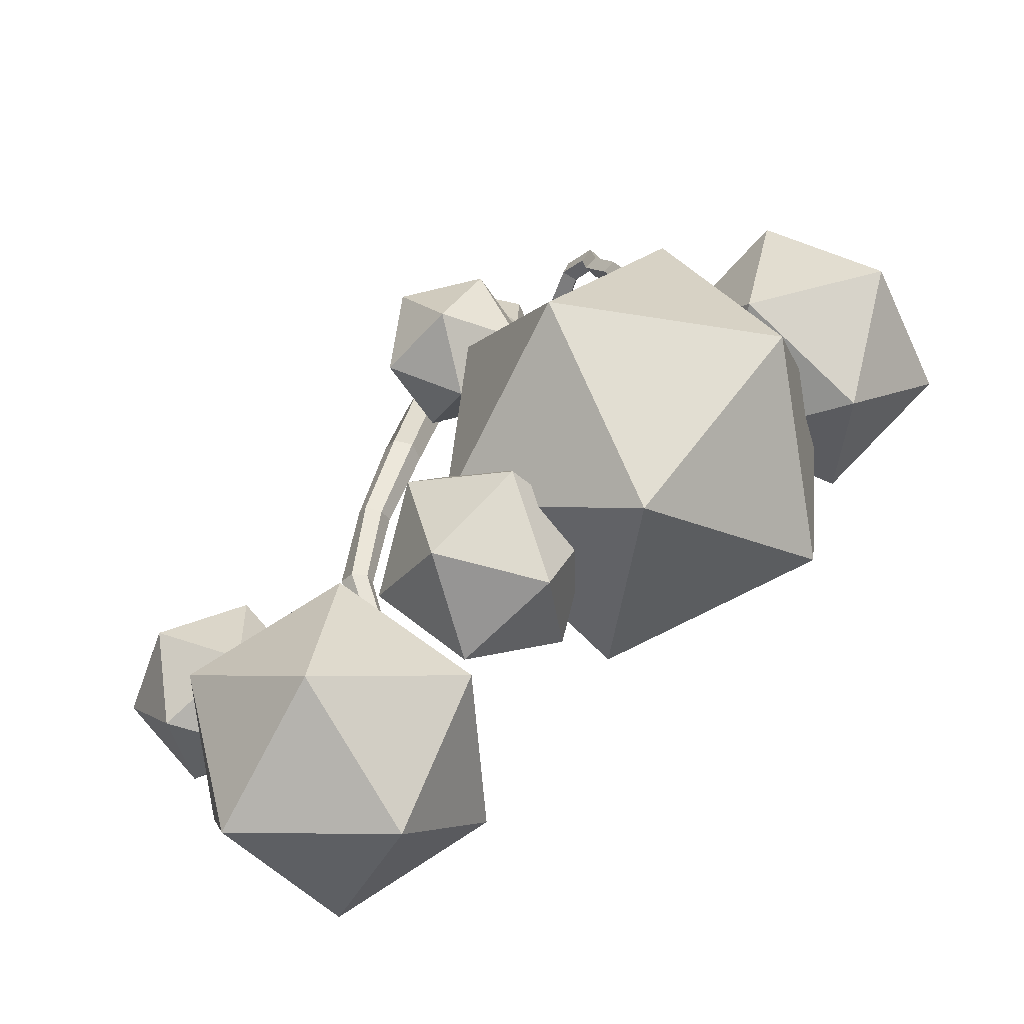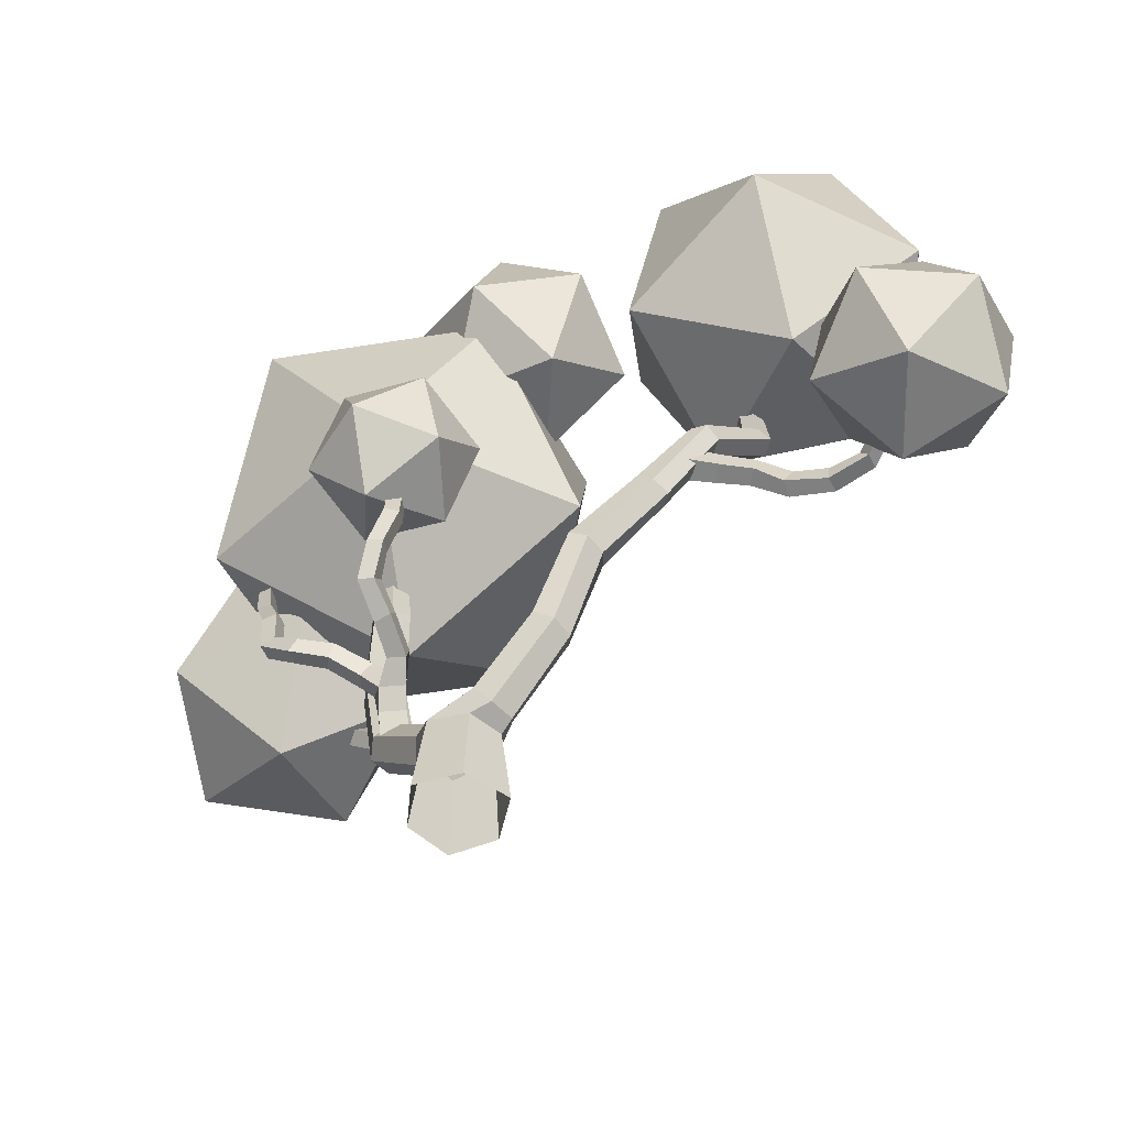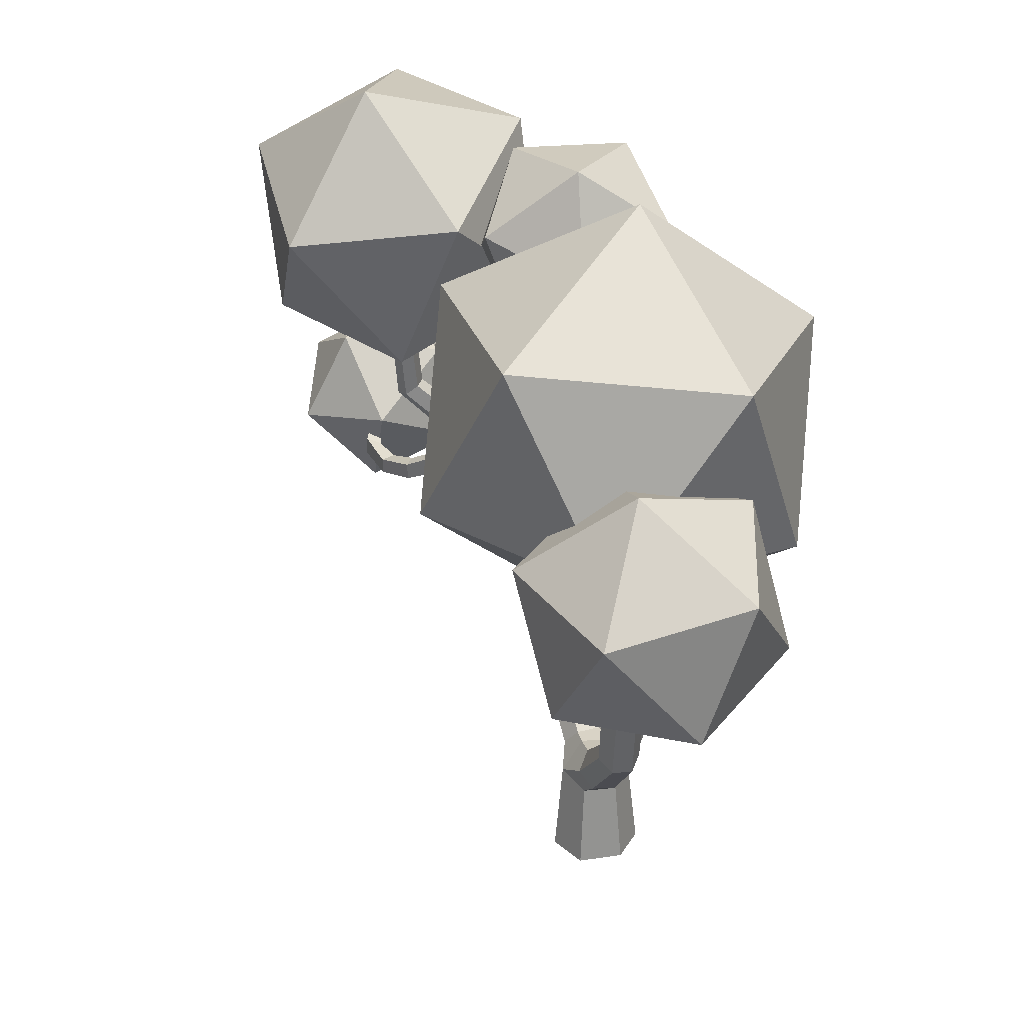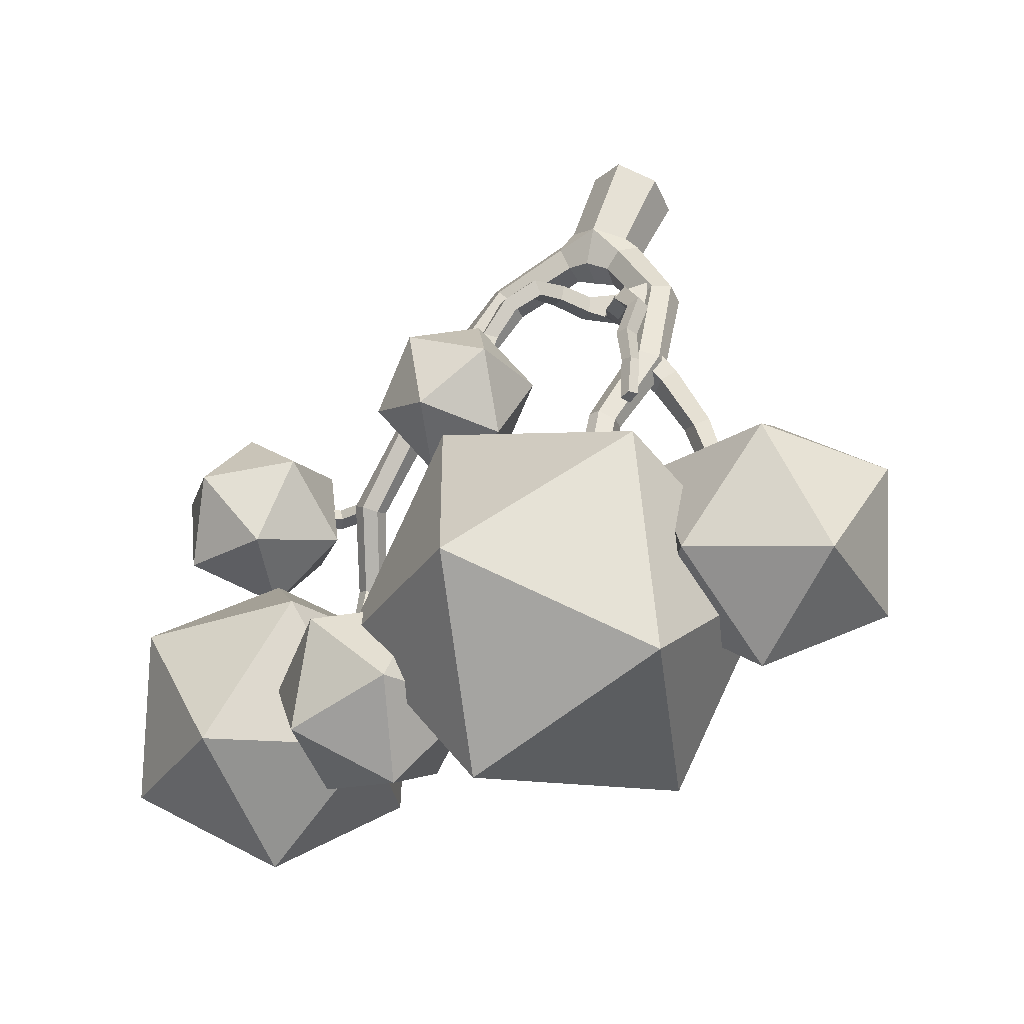
<metadata>
{"format":"obj","ext":"obj","renderer":"f3d","projection":"perspective","resolution":1024,"background":"white","views":[{"elev":19.7,"azim":177.6,"up":"+Z"},{"elev":-55.1,"azim":71.9,"up":"+Y"},{"elev":28.1,"azim":-78.2,"up":"+Y"},{"elev":55.1,"azim":-159.9,"up":"+Z"}]}
</metadata>
<code>
v  0.7869 2.829 -1.292
v  0.6343 3.398 -0.7881
v  2.285 4.935 -1.79
v  2.59 4.582 -2.364
v  2.619 4.925 -1.15
v  0.9815 3.479 -0.0789
v  1.524 2.912 0.092
v  3.307 4.689 -1.057
v  1.676 2.344 -0.4121
v  3.58 4.277 -1.609
v  1.329 2.262 -1.121
v  3.191 4.189 -2.21
v  3.179 7.782 -2.585
v  3.549 7.475 -3.086
v  3.458 7.916 -1.985
v  4.13 7.826 -1.854
v  4.467 7.431 -2.315
v  4.167 7.24 -2.888
v  4.33 10.03 -4.189
v  4.611 9.716 -4.611
v  4.619 10.38 -3.759
v  5.193 10.15 -3.649
v  5.446 9.759 -4.017
v  5.231 9.622 -4.589
v  4.944 12.43 -5.756
v  5.33 12.15 -6.047
v  5.132 12.76 -5.33
v  5.682 12.79 -5.244
v  6.062 12.61 -5.614
v  5.875 12.27 -6.029
v  4.19 14.55 -7.822
v  4.505 14.47 -8.187
v  4.296 14.86 -7.421
v  4.812 14.91 -7.377
v  5.124 14.84 -7.747
v  4.972 14.69 -8.222
v  3.732 17.43 -7.97
v  4 17.36 -8.29
v  3.861 17.55 -7.589
v  4.279 17.55 -7.502
v  4.542 17.41 -7.804
v  4.418 17.34 -8.2
v  -1.558 2.544 0.158
v  -3.544 4.655 1.163
v  -3.139 4.92 0.609
v  -1.33 3.069 -0.3637
v  -1.274 2.488 0.8966
v  -3.187 4.579 1.798
v  -0.7136 3.032 1.079
v  -2.56 4.895 1.933
v  -0.486 3.557 0.5568
v  -2.198 5.251 1.4
v  -2.478 5.168 0.7286
v  -0.7692 3.613 -0.1818
v  -4.082 7.963 1.407
v  -3.692 8.117 0.8283
v  -3.819 7.919 2.027
v  -3.13 8.041 2.173
v  -2.74 7.955 1.58
v  -3.002 7.981 0.9596
v  -3.436 10.95 1.536
v  -3.087 11.04 1.065
v  -3.286 11.12 2.133
v  -2.663 11.01 2.196
v  -2.315 10.94 1.722
v  -2.462 11.13 1.131
v  -3.903 13.8 1.448
v  -3.49 13.91 1.064
v  -3.713 13.77 1.993
v  -3.181 13.9 2.109
v  -2.833 14.17 1.746
v  -2.996 14.14 1.192
v  -3.491 7.643 1.013
v  -4.347 8.117 0.9044
v  -4.001 8.773 1.053
v  -3.139 8.379 1.17
v  -3.674 7.56 1.819
v  -4.51 8.04 1.639
v  -3.323 8.296 1.975
v  -4.164 8.696 1.787
v  -7.101 10.95 0.3565
v  -8.103 11.53 0.2515
v  -7.699 11.91 0.4436
v  -6.741 11.39 0.5688
v  -7.233 10.78 0.9323
v  -8.099 11.3 0.7908
v  -7.823 11.77 1
v  -6.873 11.23 1.145
v  -8.957 12.59 1.141
v  -8.463 12.8 1.272
v  -8.886 12.21 1.536
v  -8.431 12.47 1.715
v  -3.177 4.992 1.528
v  -2.543 5.762 1.812
v  -2.282 5.846 1.046
v  -2.877 5.105 0.6862
v  -2.499 4.423 1.694
v  -1.915 5.269 1.968
v  -2.199 4.535 0.852
v  -1.654 5.352 1.202
v  -0.8942 6.868 2.014
v  0.0299 7.211 2.691
v  0.3121 7.164 2.204
v  -0.65 6.839 1.477
v  -0.7281 6.314 2.132
v  0.1337 6.66 2.763
v  0.5673 6.7 2.403
v  -0.4839 6.285 1.596
v  0.635 7.687 3.25
v  0.9737 7.646 2.845
v  0.9534 7.39 3.552
v  1.234 7.274 3.117
v  1.217 8.655 3.27
v  1.42 8.488 2.843
v  1.635 8.521 3.513
v  1.855 8.402 3.078
v  1.461 9.79 2.974
v  1.64 9.846 2.501
v  1.912 9.935 3.16
v  2.077 9.721 2.729
v  1.405 11.02 2.879
v  1.547 11.2 2.465
v  1.81 11.17 3.074
v  1.944 11.01 2.647
v  -2.35 6.72 2.454
v  -2.449 7.371 3.518
v  -2.264 7.842 3.281
v  -2.157 7.186 2.143
v  -1.803 6.613 2.654
v  -1.918 7.238 3.63
v  -1.61 7.078 2.343
v  -1.758 7.758 3.503
v  -2.743 7.629 4.453
v  -2.584 8.109 4.302
v  -2.334 7.593 4.783
v  -2.137 8.033 4.57
v  -3.446 8.459 5.172
v  -3.147 8.67 4.831
v  -3.078 8.48 5.509
v  -2.777 8.686 5.167
v  -3.477 9.779 5.208
v  -3.172 9.94 4.857
v  -3.151 9.896 5.558
v  -2.817 9.93 5.198
v  -3.905 10.85 5.352
v  -3.733 11.18 5.021
v  -3.699 11.14 5.699
v  -3.366 11.05 5.336
v  5.568 11.79 -4.979
v  5.625 11.07 -4.907
v  5.793 11.01 -6
v  5.748 11.65 -6.086
v  4.916 11 -5.042
v  5.171 10.95 -6.14
v  4.859 11.72 -5.113
v  5.125 11.59 -6.226
v  6.054 10.88 -7.038
v  6.016 11.46 -7.15
v  5.462 10.85 -7.101
v  5.461 11.39 -7.354
v  6.175 10.46 -7.867
v  6.279 10.93 -8.182
v  5.738 10.36 -8.22
v  5.711 10.93 -8.252
v  6.86 10.13 -9.011
v  6.893 10.65 -9.064
v  6.503 10.11 -9.396
v  6.475 10.64 -9.382
v  7.903 10.3 -9.896
v  7.621 10.74 -9.754
v  7.504 10.34 -10.26
v  7.635 10.86 -10.28
v  9.26 10.65 -9.983
v  8.966 11.03 -9.92
v  9.044 10.68 -10.42
v  9.054 11.16 -10.38
v  -0.5248 -0.7078 -1.375
v  -1.531 -0.6667 -0.246
v  -1.261 2.201 -0.1944
v  -0.363 2.399 -1.143
v  -0.9063 -0.6615 1.115
v  -0.7142 2.19 0.8368
v  0.5458 -0.6919 1.431
v  0.4833 2.349 1.087
v  1.428 -0.7311 0.2296
v  1.319 2.037 0.1039
v  0.8542 2.071 -0.9691
v  1.004 -0.7426 -1.235
v  -0.0483 3.494 -0.524
v  0.3244 3.473 0.4584
v  -1.918 6.393 1.224
v  -2.254 6.351 2.061
v  -1.522 5.911 2.125
v  -1.183 5.88 1.388
v  -1.446 6.784 1.889
v  1.582 12.5 3.058
v  1.74 12.66 2.713
v  1.94 12.41 3.186
v  2.1 12.58 2.842
v  -4.332 12.27 5.424
v  -4.147 12.49 5.119
v  -4.066 12.47 5.662
v  -3.853 12.6 5.355
v  1.856 12.67 2.967
v  -4.107 12.49 5.391
v  -6.109 9.229 1.092
v  -5.729 9.774 1.253
v  -5.902 9.283 0.4429
v  -5.391 9.677 0.6669
v  10.85 20.3 -5.814
v  6.873 24.21 -4.223
v  5.91 18.57 -3.319
v  8.06 15.64 -7.835
v  2.365 16.67 -7.493
v  1.631 21.97 -5.26
v  9.619 24.77 -9.298
v  10.35 19.47 -11.53
v  6.074 22.87 -13.47
v  5.111 17.22 -12.57
v  1.137 21.13 -10.98
v  3.924 25.8 -8.955
v  -8.09 21.51 5.795
v  -0.8517 21.04 6.865
v  -3.503 25.4 1.605
v  -4.994 14.99 7.091
v  1.507 14.86 3.703
v  2.429 21.29 0.3119
v  -9.284 22.06 -1.419
v  -6.925 15.88 -4.581
v  -10.21 15.62 1.972
v  -4.274 11.51 0.6786
v  0.3136 15.4 -3.511
v  -2.783 21.92 -4.808
v  -12.04 16.72 6.658
v  -10.86 19.27 2.91
v  -14.06 15.87 2.518
v  -12.73 12.31 5.249
v  -11.97 12.13 0.6299
v  -10.82 16.43 -0.8155
v  -7.555 17.81 5.884
v  -8.706 13.51 7.33
v  -5.463 14.07 3.997
v  -8.66 10.67 3.604
v  -7.481 13.22 -0.144
v  -6.797 17.63 1.265
v  0.0261 13.35 1.176
v  1.762 15.27 2.181
v  2.727 13.26 0.5303
v  1.365 10.91 1.148
v  3.928 11.33 2.136
v  4.174 14.03 2.775
v  -0.197 14.18 3.819
v  -0.4424 11.48 3.181
v  1.004 12.25 5.425
v  1.969 10.24 3.774
v  3.705 12.16 4.78
v  2.366 14.59 4.808
v  13.92 11.4 -10.98
v  11.57 9.366 -12.6
v  11.64 12.81 -13.24
v  12.25 8.877 -9.198
v  8.946 8.735 -10.36
v  8.571 11.17 -12.86
v  12.37 14.46 -10.23
v  9.751 13.82 -7.986
v  12.75 12.02 -7.729
v  9.675 10.38 -7.35
v  7.401 11.79 -9.613
v  9.069 14.31 -11.39
v  2.004 21.41 -4.553
v  4.55 22.67 -2.18
v  3.042 19.33 -1.677
v  -0.5298 19.53 -2.621
v  0.4501 19.63 0.946
v  3.589 21.57 1.218
v  1.909 24.94 -3.434
v  -1.23 23 -3.707
v  -0.6827 25.24 -0.8109
v  -2.19 21.89 -0.308
v  0.3556 23.15 2.064
v  2.889 25.03 0.1323
o Tree_lp_11
g Tree_lp_11
f 1 2 3
f 3 4 1
f 5 3 2
f 2 6 5
f 7 8 5
f 5 6 7
f 9 10 8
f 8 7 9
f 9 11 12
f 12 10 9
f 1 4 12
f 12 11 1
f 3 13 14
f 14 4 3
f 15 13 3
f 3 5 15
f 16 15 5
f 5 8 16
f 8 10 17
f 17 16 8
f 10 12 18
f 18 17 10
f 4 14 18
f 18 12 4
f 19 20 14
f 14 13 19
f 15 21 19
f 19 13 15
f 16 22 21
f 21 15 16
f 17 23 22
f 22 16 17
f 18 24 23
f 23 17 18
f 18 14 20
f 20 24 18
f 25 26 20
f 20 19 25
f 21 27 25
f 25 19 21
f 28 27 21
f 21 22 28
f 29 28 22
f 22 23 29
f 23 24 30
f 30 29 23
f 24 20 26
f 26 30 24
f 25 31 32
f 32 26 25
f 33 31 25
f 25 27 33
f 34 33 27
f 27 28 34
f 29 35 34
f 34 28 29
f 30 36 35
f 35 29 30
f 26 32 36
f 36 30 26
f 31 37 38
f 38 32 31
f 33 39 37
f 37 31 33
f 33 34 40
f 40 39 33
f 34 35 41
f 41 40 34
f 42 41 35
f 35 36 42
f 38 42 36
f 36 32 38
f 43 44 45
f 45 46 43
f 43 47 48
f 48 44 43
f 47 49 50
f 50 48 47
f 49 51 52
f 52 50 49
f 53 52 51
f 51 54 53
f 46 45 53
f 53 54 46
f 55 56 45
f 45 44 55
f 57 55 44
f 44 48 57
f 57 48 50
f 50 58 57
f 58 50 52
f 52 59 58
f 60 59 52
f 52 53 60
f 45 56 60
f 60 53 45
f 61 62 56
f 56 55 61
f 57 63 61
f 61 55 57
f 58 64 63
f 63 57 58
f 58 59 65
f 65 64 58
f 60 66 65
f 65 59 60
f 60 56 62
f 62 66 60
f 62 61 67
f 67 68 62
f 63 69 67
f 67 61 63
f 70 69 63
f 63 64 70
f 70 64 65
f 65 71 70
f 66 72 71
f 71 65 66
f 66 62 68
f 68 72 66
f 73 74 75
f 75 76 73
f 77 78 74
f 74 73 77
f 77 79 80
f 80 78 77
f 75 80 79
f 79 76 75
f 81 82 83
f 83 84 81
f 81 85 86
f 86 82 81
f 87 86 85
f 85 88 87
f 84 83 87
f 87 88 84
f 89 90 83
f 83 82 89
f 86 91 89
f 89 82 86
f 87 92 91
f 91 86 87
f 90 92 87
f 87 83 90
f 93 94 95
f 95 96 93
f 97 98 94
f 94 93 97
f 97 99 100
f 100 98 97
f 99 96 95
f 95 100 99
f 101 102 103
f 103 104 101
f 101 105 106
f 106 102 101
f 107 106 105
f 105 108 107
f 108 104 103
f 103 107 108
f 102 109 110
f 110 103 102
f 106 111 109
f 109 102 106
f 106 107 112
f 112 111 106
f 107 103 110
f 110 112 107
f 113 114 110
f 110 109 113
f 113 109 111
f 111 115 113
f 115 111 112
f 112 116 115
f 116 112 110
f 110 114 116
f 114 113 117
f 117 118 114
f 115 119 117
f 117 113 115
f 115 116 120
f 120 119 115
f 120 116 114
f 114 118 120
f 118 117 121
f 121 122 118
f 119 123 121
f 121 117 119
f 124 123 119
f 119 120 124
f 118 122 124
f 124 120 118
f 125 126 127
f 127 128 125
f 129 130 126
f 126 125 129
f 131 132 130
f 130 129 131
f 131 128 127
f 127 132 131
f 126 133 134
f 134 127 126
f 130 135 133
f 133 126 130
f 130 132 136
f 136 135 130
f 132 127 134
f 134 136 132
f 133 137 138
f 138 134 133
f 139 137 133
f 133 135 139
f 135 136 140
f 140 139 135
f 134 138 140
f 140 136 134
f 141 142 138
f 138 137 141
f 141 137 139
f 139 143 141
f 143 139 140
f 140 144 143
f 142 144 140
f 140 138 142
f 142 141 145
f 145 146 142
f 143 147 145
f 145 141 143
f 143 144 148
f 148 147 143
f 142 146 148
f 148 144 142
f 149 150 151
f 151 152 149
f 153 154 151
f 151 150 153
f 155 156 154
f 154 153 155
f 155 149 152
f 152 156 155
f 151 157 158
f 158 152 151
f 151 154 159
f 159 157 151
f 156 160 159
f 159 154 156
f 156 152 158
f 158 160 156
f 157 161 162
f 162 158 157
f 159 163 161
f 161 157 159
f 159 160 164
f 164 163 159
f 162 164 160
f 160 158 162
f 165 166 162
f 162 161 165
f 163 167 165
f 165 161 163
f 163 164 168
f 168 167 163
f 168 164 162
f 162 166 168
f 165 169 170
f 170 166 165
f 165 167 171
f 171 169 165
f 168 172 171
f 171 167 168
f 168 166 170
f 170 172 168
f 169 173 174
f 174 170 169
f 175 173 169
f 169 171 175
f 172 176 175
f 175 171 172
f 172 170 174
f 174 176 172
f 177 178 179
f 179 180 177
f 181 182 179
f 179 178 181
f 183 184 182
f 182 181 183
f 183 185 186
f 186 184 183
f 187 186 185
f 185 188 187
f 177 180 187
f 187 188 177
f 189 2 1
f 1 180 189
f 6 2 189
f 189 190 6
f 7 6 190
f 190 184 7
f 186 9 7
f 7 184 186
f 187 11 9
f 9 186 187
f 1 11 187
f 187 180 1
f 179 43 46
f 46 180 179
f 47 43 179
f 179 182 47
f 49 47 182
f 182 184 49
f 190 51 49
f 49 184 190
f 189 54 51
f 51 190 189
f 46 54 189
f 189 180 46
f 191 95 94
f 94 192 191
f 193 192 94
f 94 98 193
f 193 98 100
f 100 194 193
f 100 95 191
f 191 194 100
f 104 191 195
f 195 101 104
f 105 101 195
f 195 193 105
f 194 108 105
f 105 193 194
f 104 108 194
f 194 191 104
f 122 121 196
f 196 197 122
f 123 198 196
f 196 121 123
f 199 198 123
f 123 124 199
f 122 197 199
f 199 124 122
f 192 125 128
f 128 191 192
f 129 125 192
f 192 193 129
f 195 131 129
f 129 193 195
f 128 131 195
f 195 191 128
f 200 201 146
f 146 145 200
f 200 145 147
f 147 202 200
f 203 202 147
f 147 148 203
f 203 148 146
f 146 201 203
f 196 198 204
f 204 197 196
f 198 199 197
f 198 197 204
f 200 202 205
f 205 201 200
f 202 203 201
f 202 201 205
f 85 206 207
f 207 88 85
f 208 206 85
f 85 81 208
f 84 88 207
f 207 209 84
f 81 84 209
f 209 208 81
f 80 207 206
f 206 78 80
f 206 208 74
f 74 78 206
f 209 207 80
f 80 75 209
f 74 208 209
f 209 75 74
f 210 211 212
f 213 210 212
f 214 213 212
f 215 214 212
f 211 215 212
f 216 217 218
f 217 219 218
f 219 220 218
f 220 221 218
f 221 216 218
f 210 216 211
f 213 217 210
f 214 219 213
f 215 220 214
f 211 221 215
f 216 210 217
f 217 213 219
f 219 214 220
f 220 215 221
f 221 211 216
f 222 223 224
f 225 223 222
f 226 223 225
f 227 223 226
f 224 223 227
f 228 229 230
f 230 229 231
f 231 229 232
f 232 229 233
f 233 229 228
f 222 224 228
f 225 222 230
f 226 225 231
f 227 226 232
f 224 227 233
f 228 230 222
f 230 231 225
f 231 232 226
f 232 233 227
f 233 228 224
f 234 235 236
f 237 234 236
f 238 237 236
f 239 238 236
f 235 239 236
f 240 241 242
f 241 243 242
f 243 244 242
f 244 245 242
f 245 240 242
f 234 240 235
f 237 241 234
f 238 243 237
f 239 244 238
f 235 245 239
f 240 234 241
f 241 237 243
f 243 238 244
f 244 239 245
f 245 235 240
f 246 247 248
f 249 246 248
f 250 249 248
f 251 250 248
f 247 251 248
f 252 253 254
f 253 255 254
f 255 256 254
f 256 257 254
f 257 252 254
f 246 252 247
f 249 253 246
f 250 255 249
f 251 256 250
f 247 257 251
f 252 246 253
f 253 249 255
f 255 250 256
f 256 251 257
f 257 247 252
f 258 259 260
f 261 259 258
f 262 259 261
f 263 259 262
f 260 259 263
f 264 265 266
f 266 265 267
f 267 265 268
f 268 265 269
f 269 265 264
f 258 260 264
f 261 258 266
f 262 261 267
f 263 262 268
f 260 263 269
f 264 266 258
f 266 267 261
f 267 268 262
f 268 269 263
f 269 264 260
f 270 271 272
f 273 270 272
f 274 273 272
f 275 274 272
f 271 275 272
f 276 277 278
f 277 279 278
f 279 280 278
f 280 281 278
f 281 276 278
f 270 276 271
f 273 277 270
f 274 279 273
f 275 280 274
f 271 281 275
f 276 270 277
f 277 273 279
f 279 274 280
f 280 275 281
f 281 271 276

</code>
